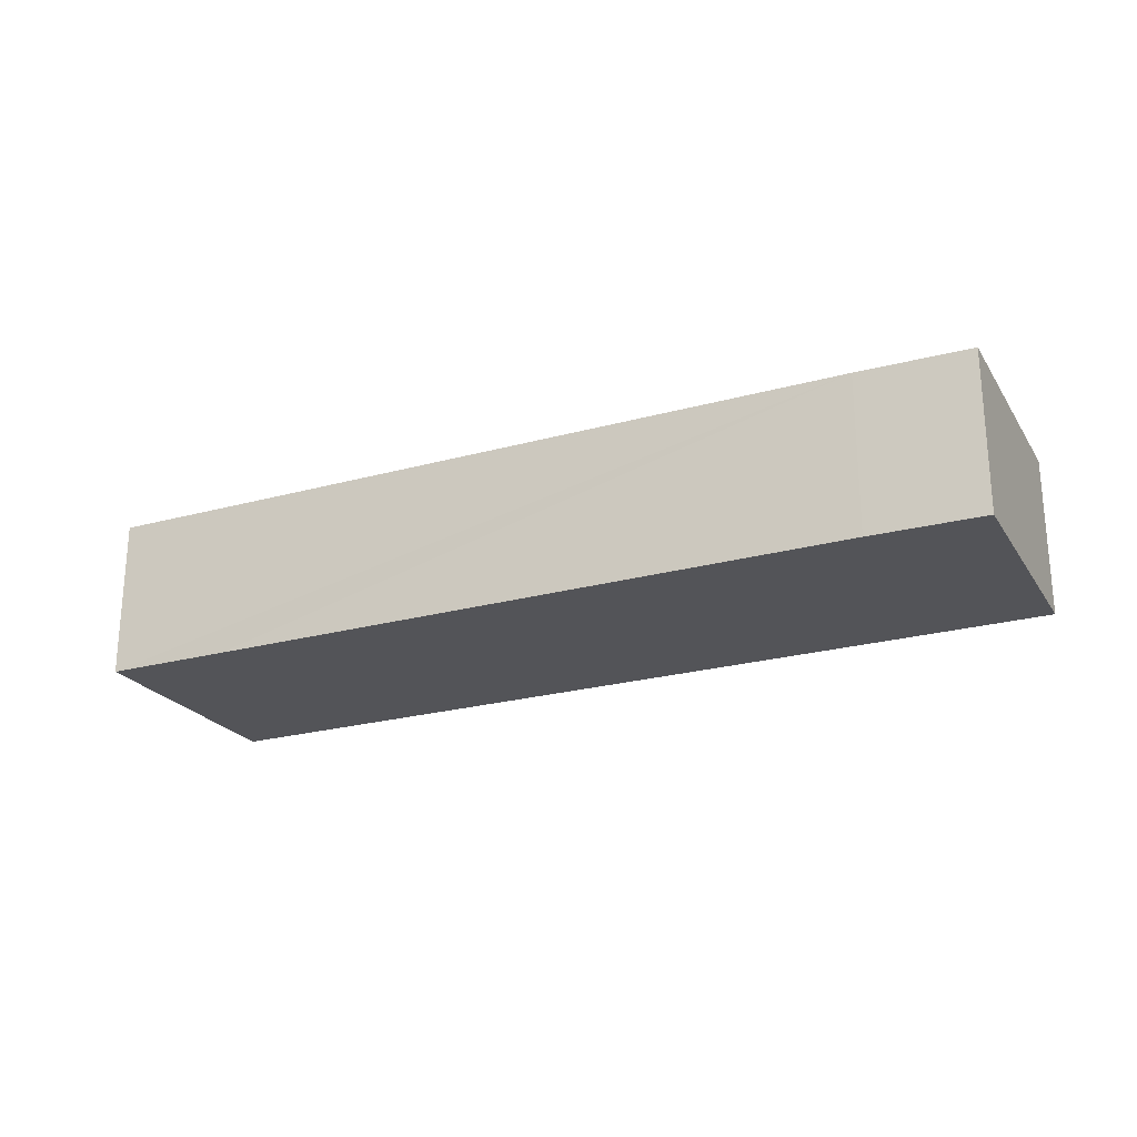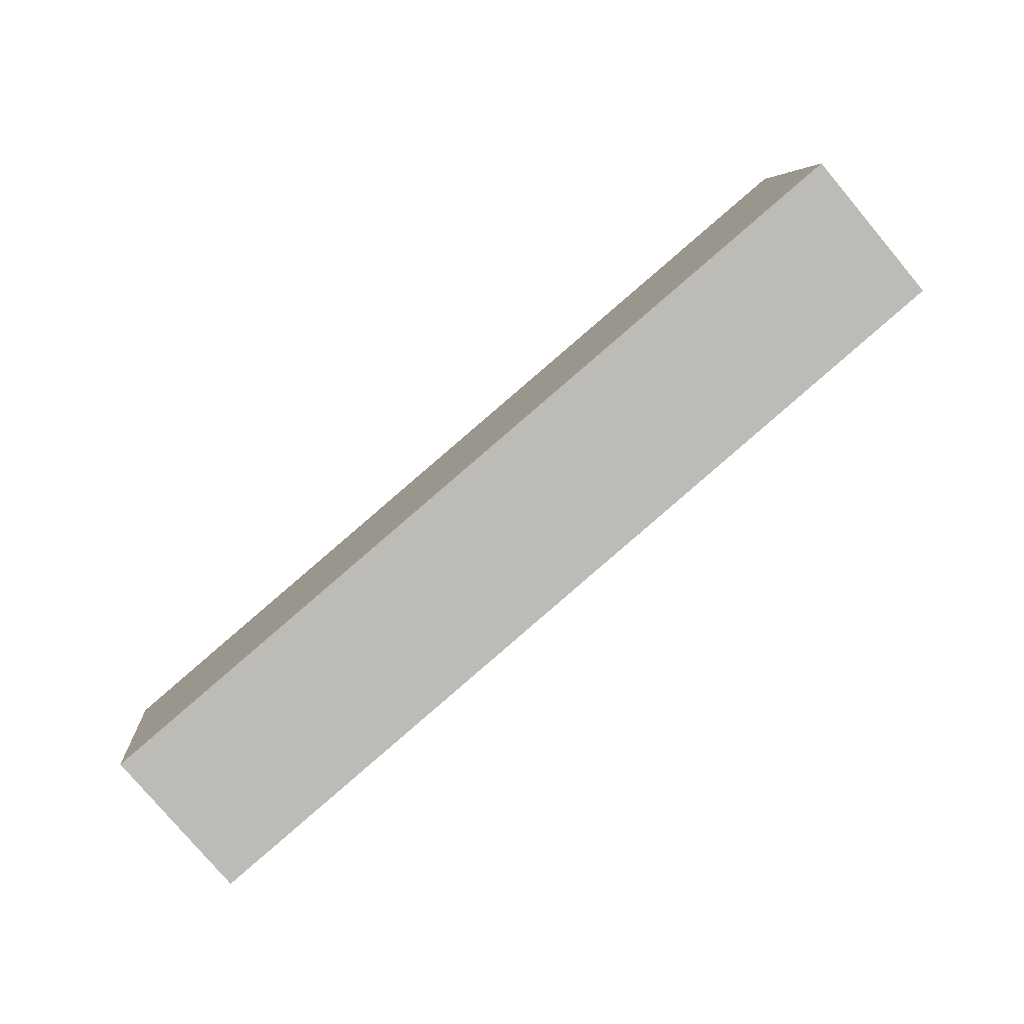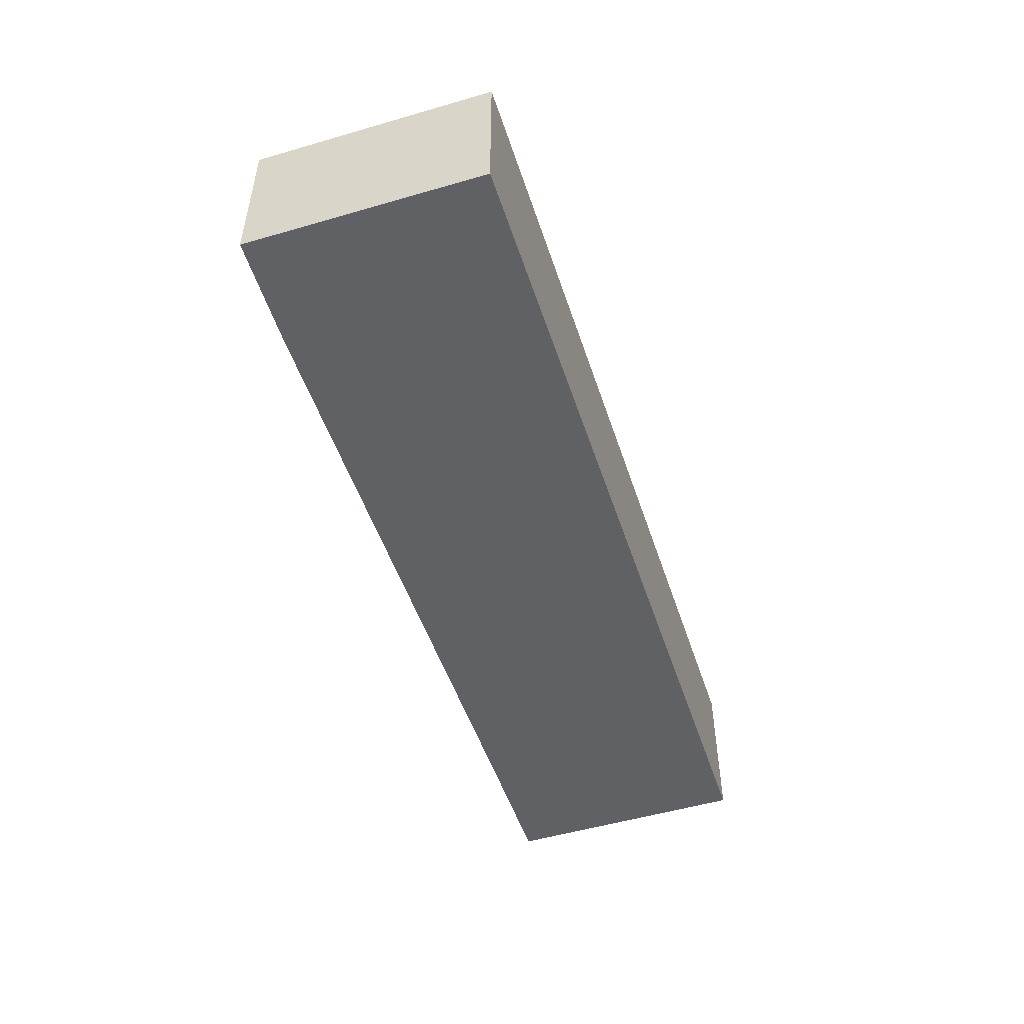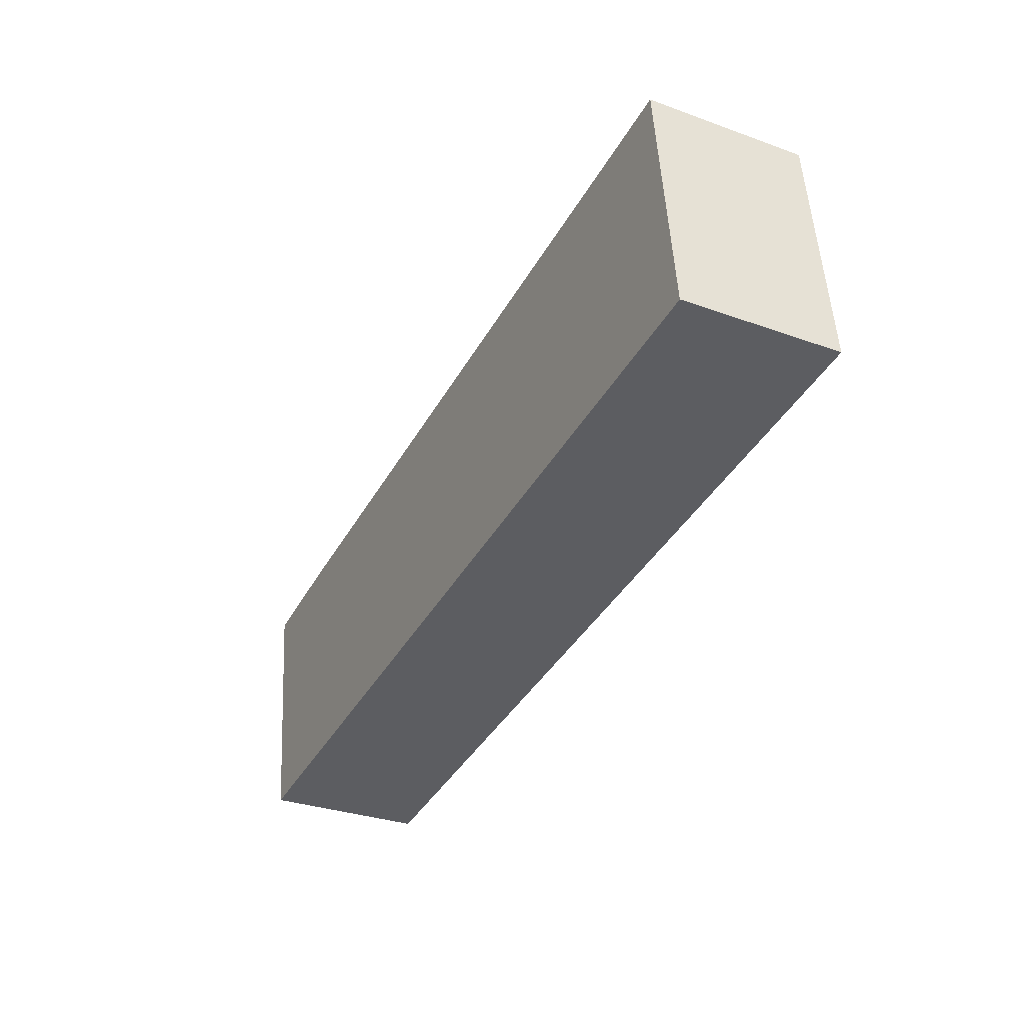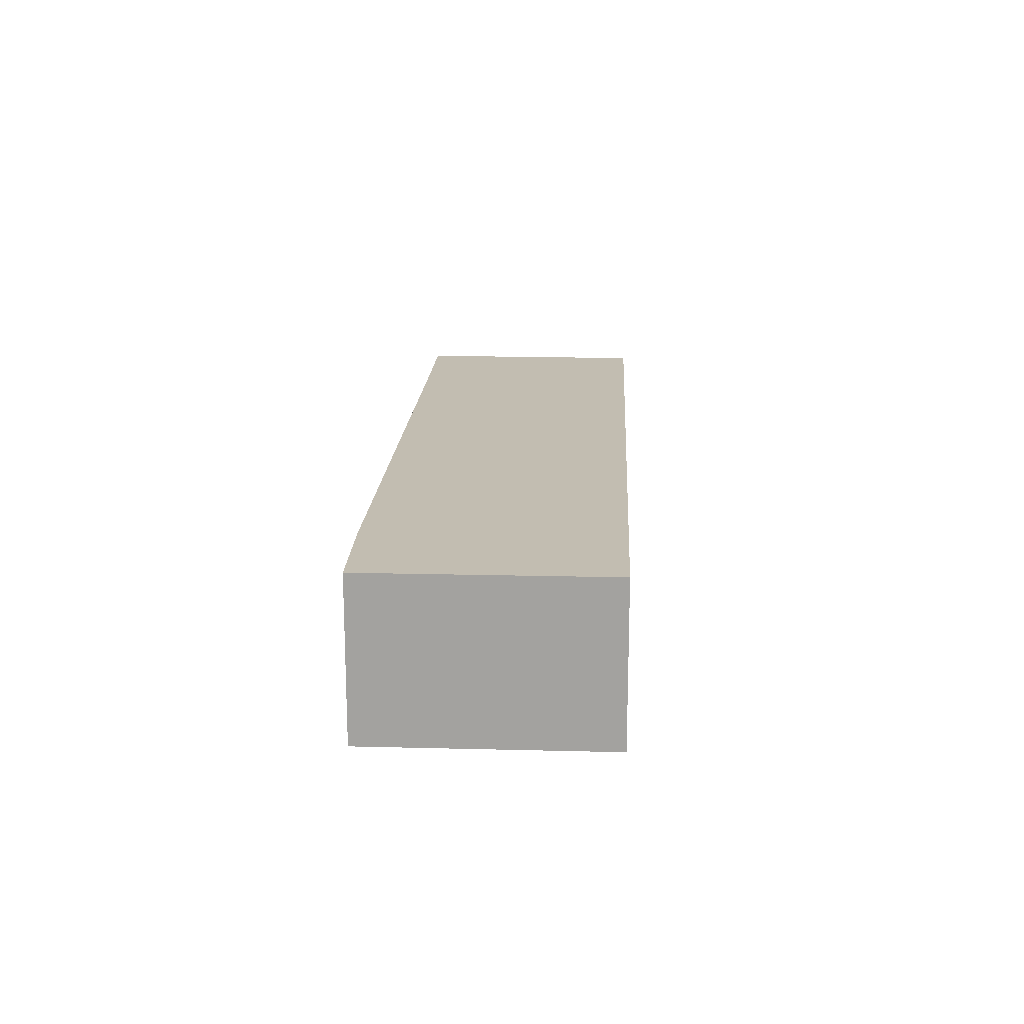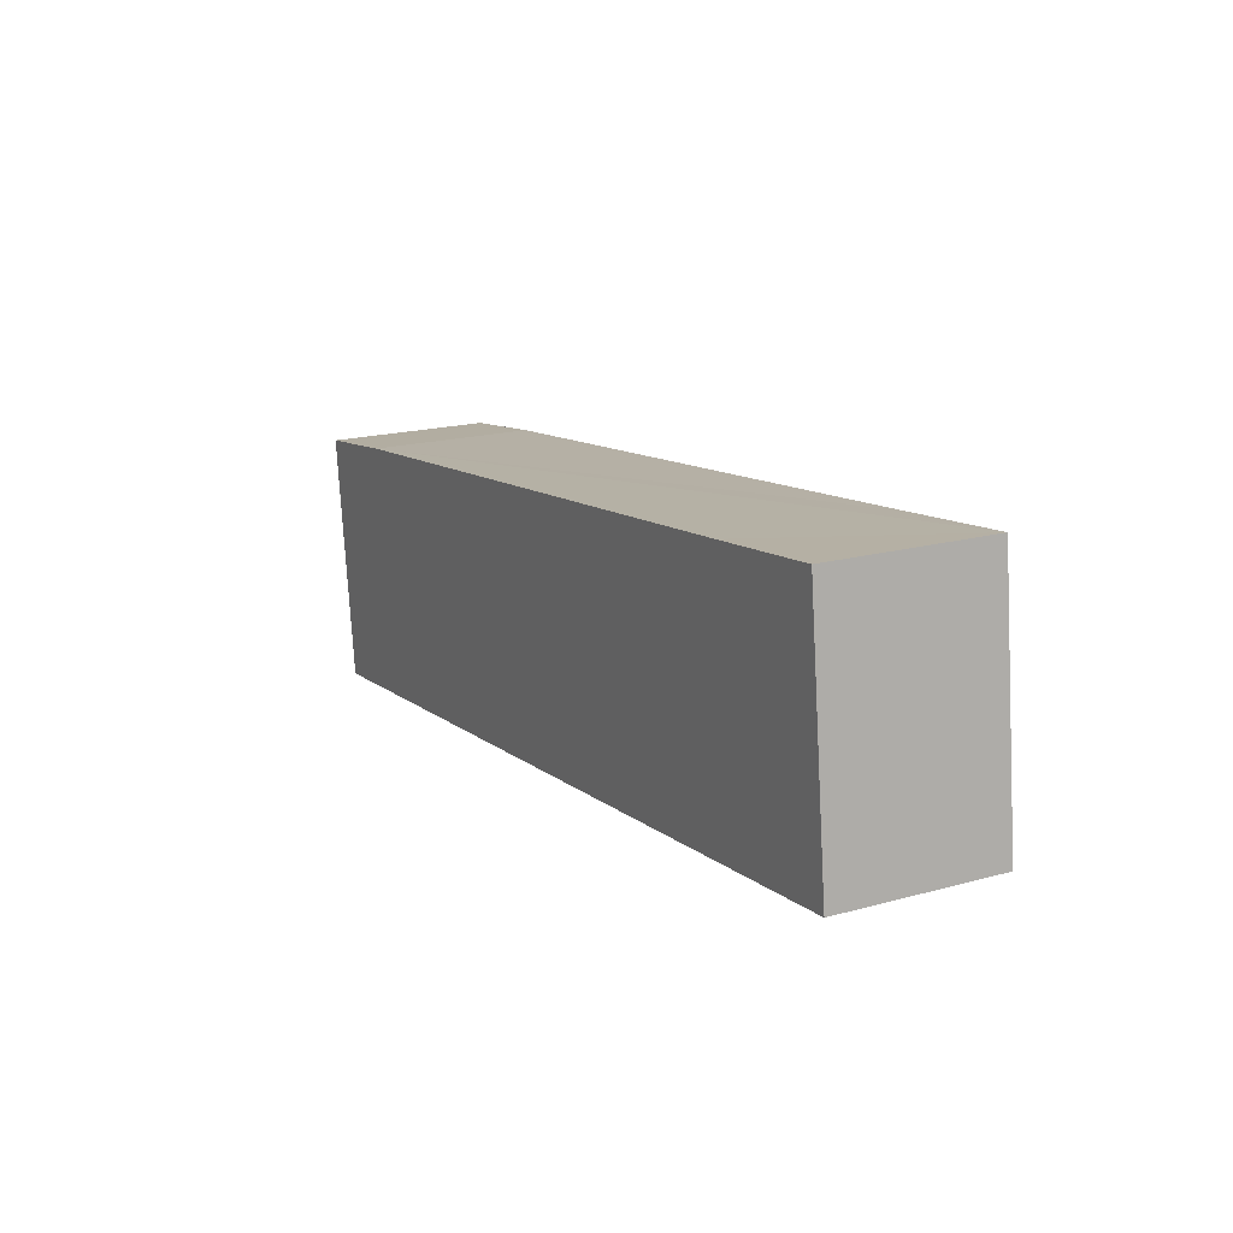
<metadata>
{"format":"obj","ext":"obj","renderer":"f3d","projection":"perspective","resolution":1024,"background":"white","views":[{"elev":-23.5,"azim":32.0,"up":"+Y"},{"elev":-79.0,"azim":-139.9,"up":"+Z"},{"elev":-50.0,"azim":114.9,"up":"+Y"},{"elev":-31.4,"azim":-117.0,"up":"+Z"},{"elev":16.9,"azim":100.1,"up":"+Y"},{"elev":18.6,"azim":-117.7,"up":"+Z"}]}
</metadata>
<code>
v  0.903 5.06 7.755
v  28.01 5.06 -3.43
v  0 5.06 3.098e-16
v  4.899 5.06 7.246
v  25.45 5.06 4.701
v  28.97 5.06 4.179
v  28.97 -2.559e-16 4.179
v  28.01 2.1e-16 -3.43
v  0 0 0
v  0.903 -4.749e-16 7.755
v  25.45 -2.879e-16 4.701
v  4.899 -4.437e-16 7.246
g defaultobject
f 1 2 3
f 2 1 4
f 2 4 5
f 2 5 6
f 7 2 6
f 2 7 8
f 8 3 2
f 3 8 9
f 9 1 3
f 1 9 10
f 11 6 5
f 6 11 7
f 10 4 1
f 4 10 5
f 5 10 12
f 5 12 11
f 7 9 8
f 9 7 11
f 9 11 12
f 9 12 10

</code>
